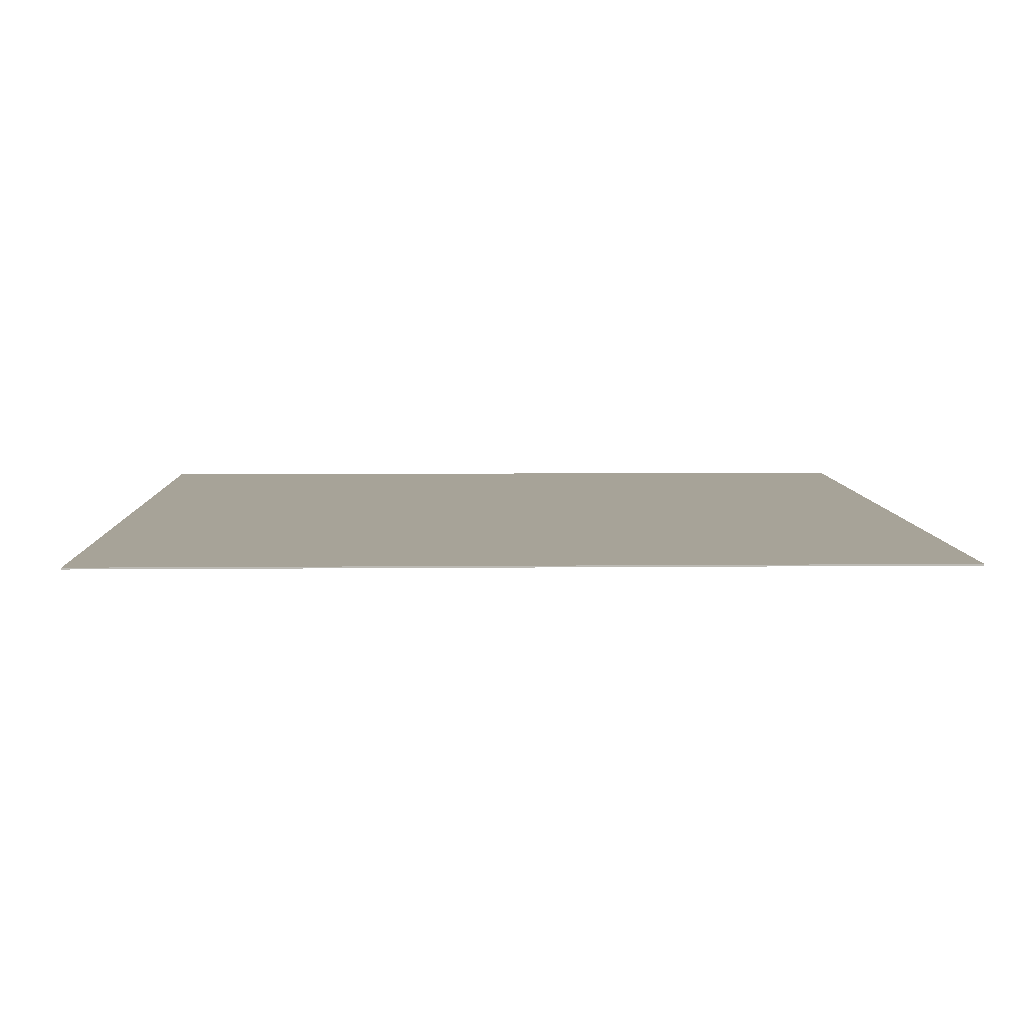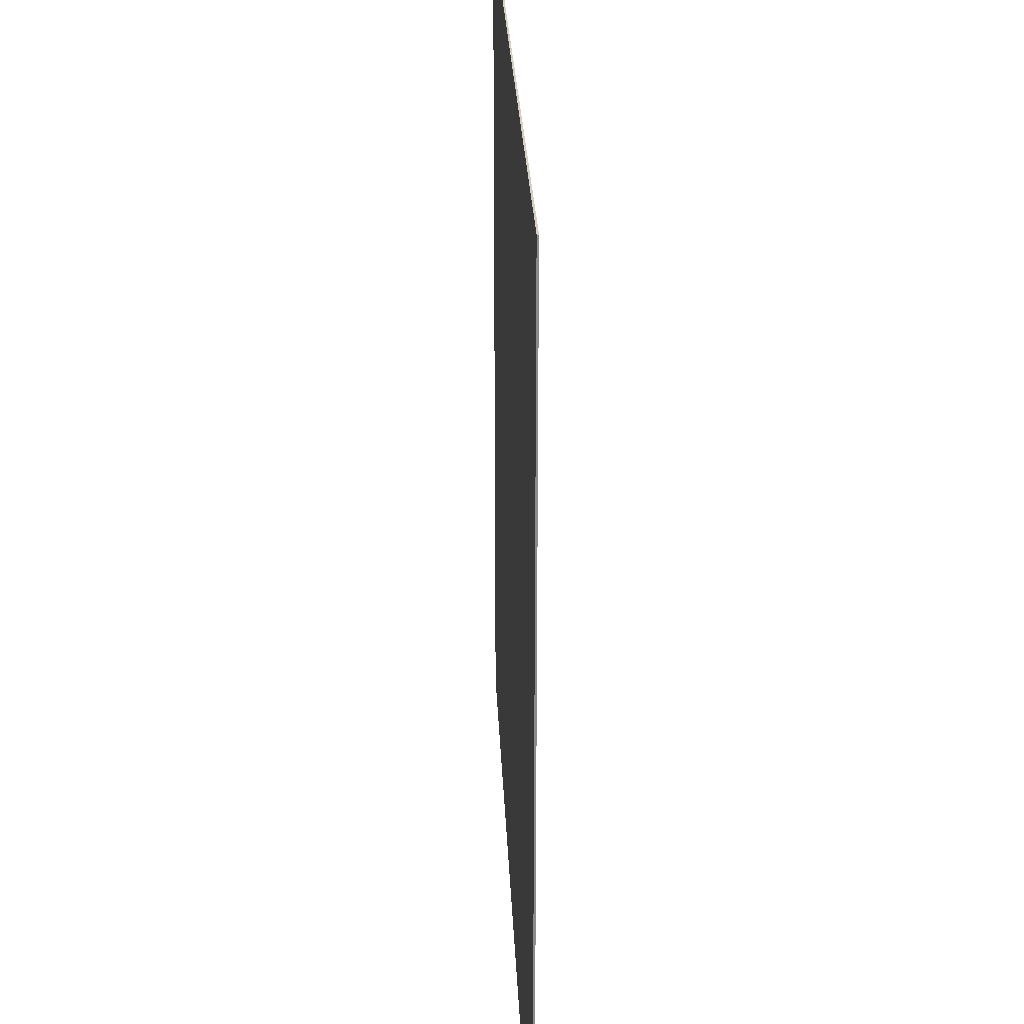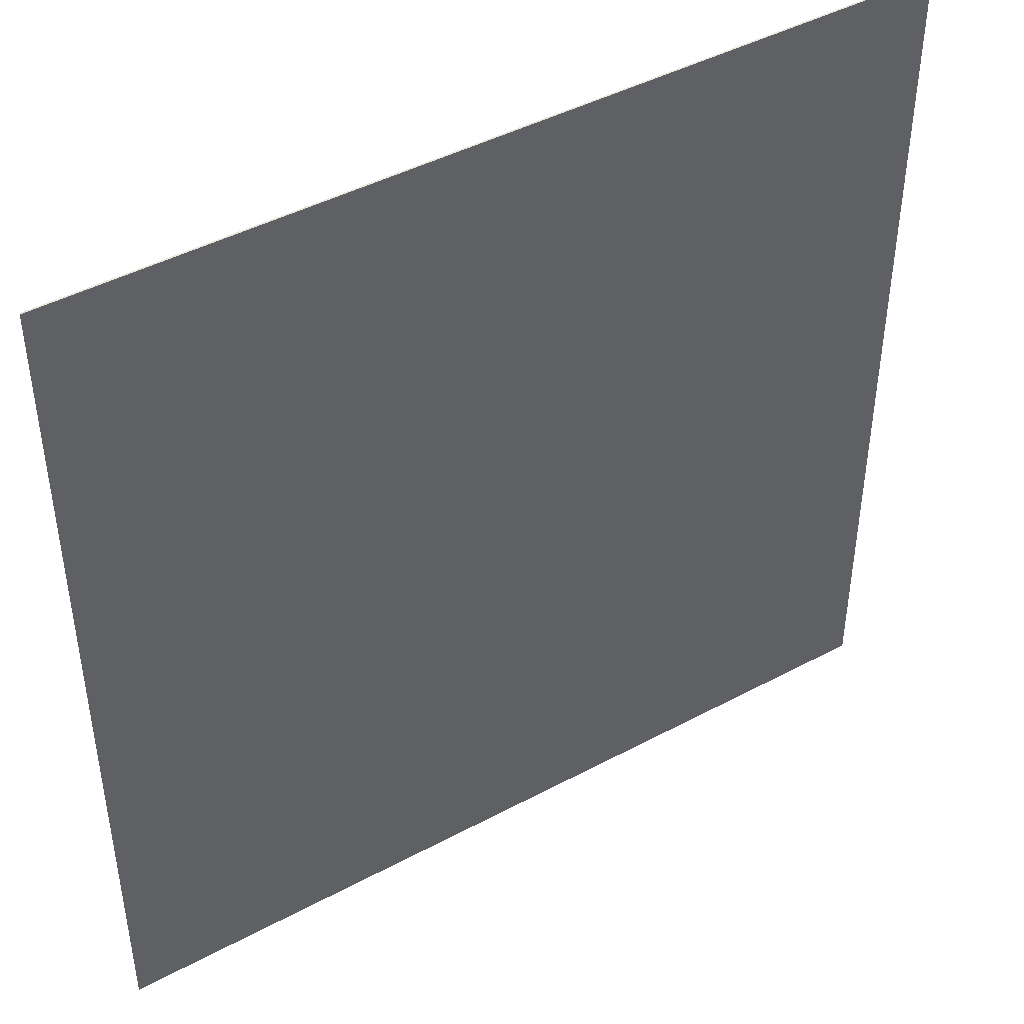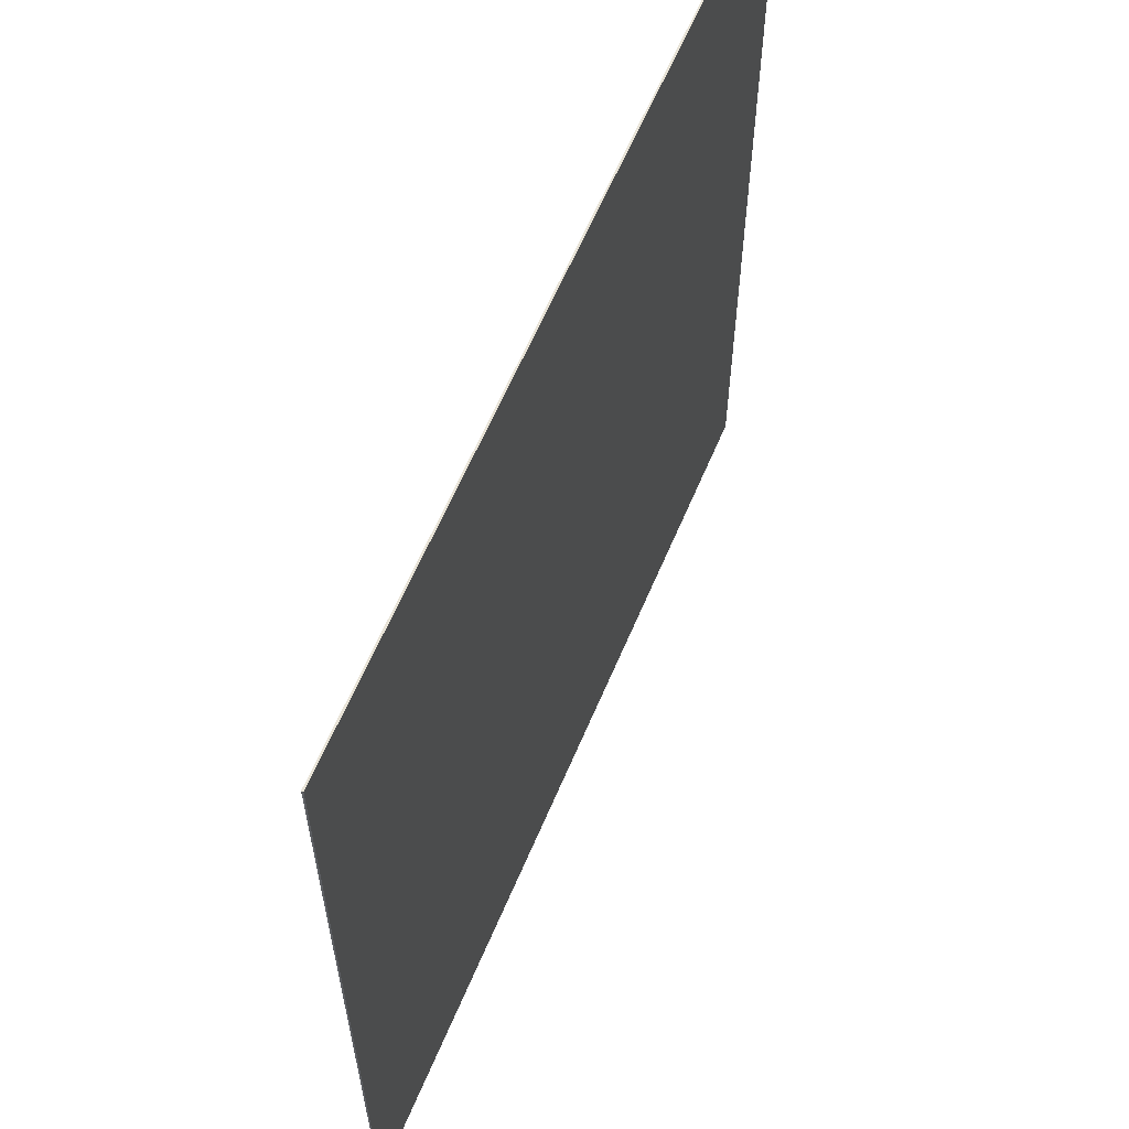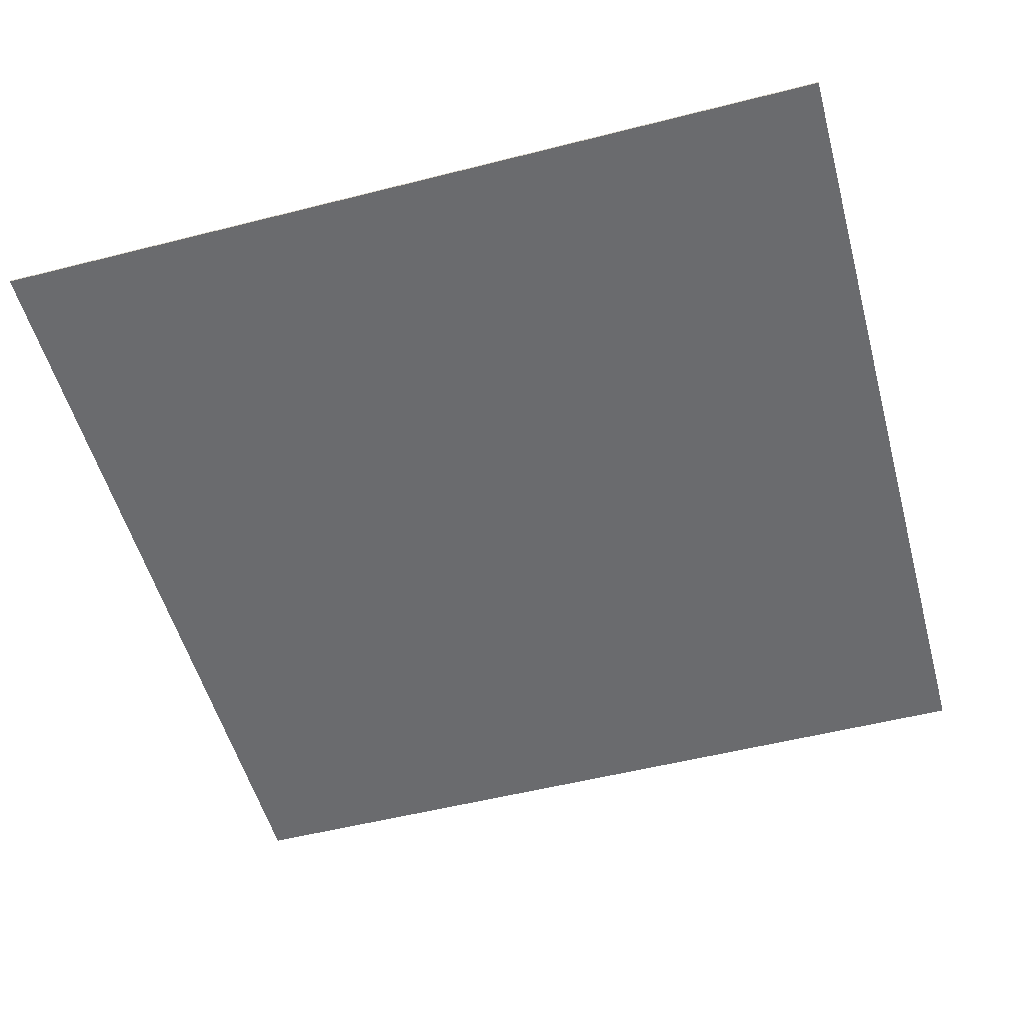
<metadata>
{"format":"obj","ext":"obj","renderer":"f3d","projection":"perspective","resolution":1024,"background":"white","views":[{"elev":6.8,"azim":-91.7,"up":"+Z"},{"elev":26.5,"azim":87.6,"up":"+Y"},{"elev":44.5,"azim":148.0,"up":"+Y"},{"elev":61.6,"azim":112.8,"up":"+Y"},{"elev":-53.4,"azim":-164.8,"up":"+Z"}]}
</metadata>
<code>
o skin
v -5 5 -0
v 5 5 0.02
v -5 -5 0.02
v 5 5 -0
v -5 5 0.02
v 5 -5 0.02
v -5 -5 -0
v 5 -5 -0
g 0
f 8 7 4
f 6 2 3
f 7 3 1
f 4 2 8
f 1 5 4
f 8 6 7
f 7 1 4
f 2 5 3
f 3 5 1
f 2 6 8
f 5 2 4
f 6 3 7

</code>
